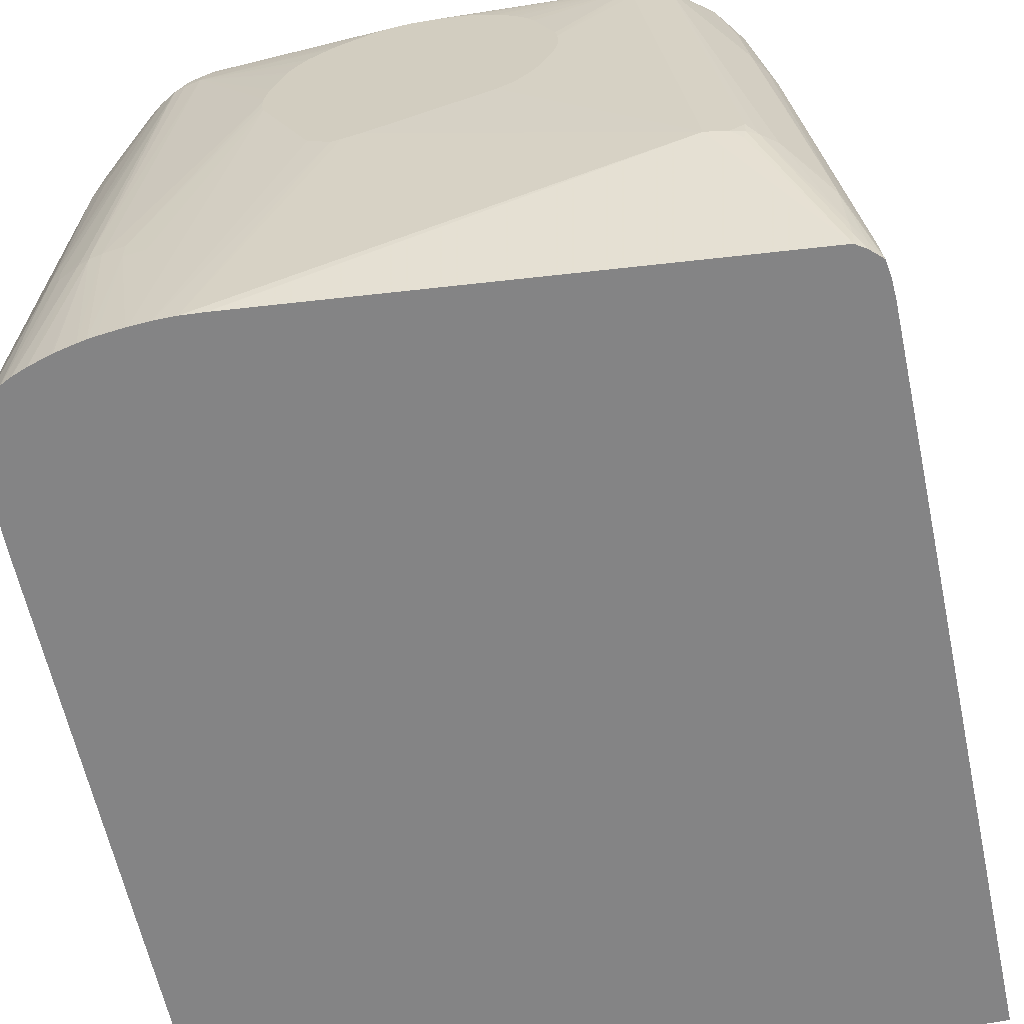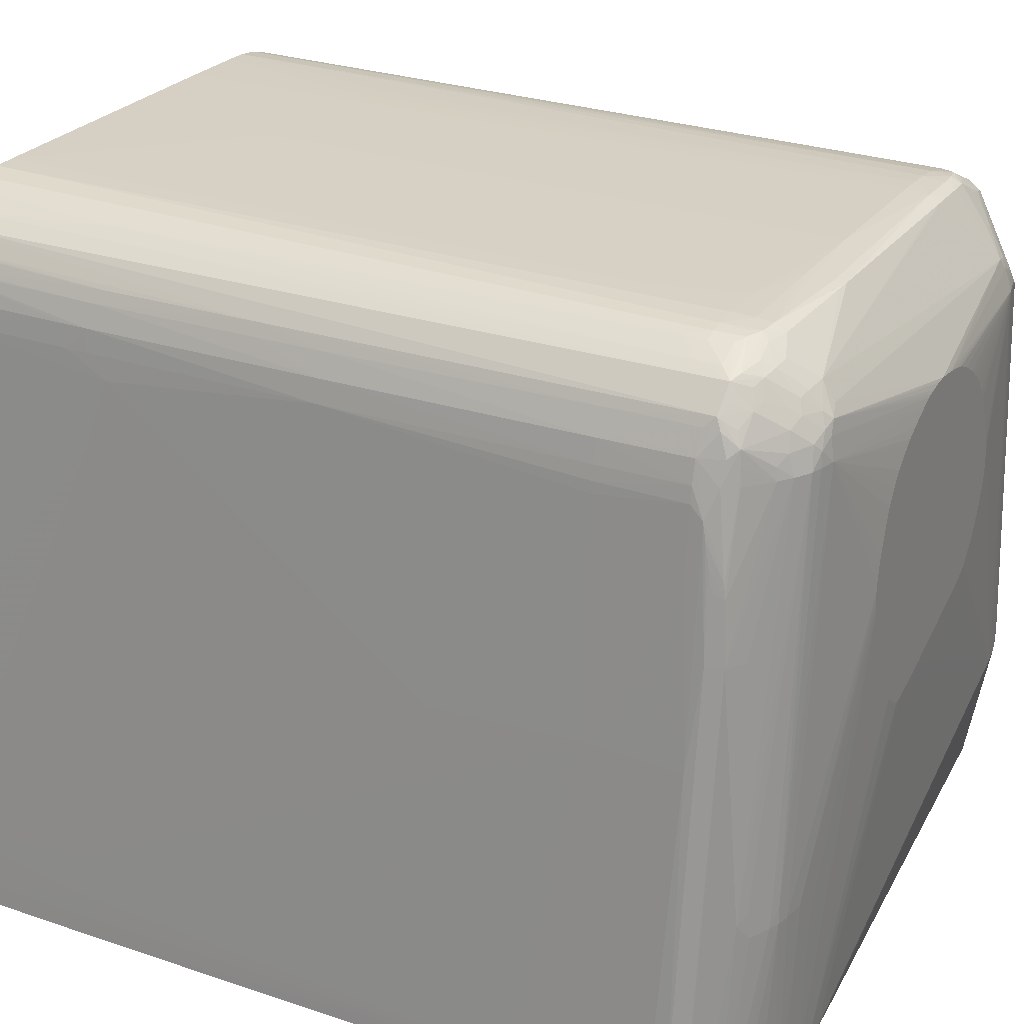
<metadata>
{"format":"obj","ext":"obj","renderer":"f3d","projection":"perspective","resolution":1024,"background":"white","views":[{"elev":-61.5,"azim":11.7,"up":"+Y"},{"elev":25.7,"azim":-62.1,"up":"+Y"}]}
</metadata>
<code>
v 0.01356 0.0004622 -0.02669
v 0.01356 0.0004622 -0.0267
v 0.01351 0.001173 -0.02671
v 0.01346 0.0004622 -0.009675
v 0.01353 0.0004622 -0.02671
v 0.01197 0.0151 -0.02671
v 0.01161 0.01863 -0.02327
v 0.01161 0.01863 -0.02316
v 0.01318 0.003255 -0.009152
v 0.0134 0.0004622 -0.0003875
v -0.01333 0.0004622 -0.02671
v 0.01127 0.02128 -0.02671
v 0.01128 0.02128 -0.0236
v 0.01115 0.02128 -0.009675
v 0.01162 0.01636 0.0008206
v 0.01295 0.004258 0.000384
v 0.01335 0.0004622 0.000384
v -0.0134 0.0004622 -0.0205
v -0.01335 0.001161 -0.0205
v -0.01328 0.001151 -0.02671
v 0.01115 0.02205 -0.02671
v 0.01112 0.02205 -0.02283
v 0.01099 0.02205 -0.009675
v 0.01098 0.02128 -0.001162
v 0.01111 0.0205 -0.0003875
v 0.01084 0.02173 0.0007906
v 0.01088 0.02128 0.0008774
v 0.0114 0.01663 0.001111
v 0.01241 0.004791 0.001571
v 0.01273 0.004258 0.001158
v 0.01319 0.001709 0.0008475
v 0.01326 0.0004622 0.0009432
v -0.01349 0.0004622 -0.004257
v -0.01344 0.001161 -0.004257
v -0.01328 0.001935 -0.0205
v -0.01313 0.002797 -0.02671
v 0.01114 0.02206 -0.02671
v 0.01094 0.02282 -0.02671
v 0.01086 0.02251 -0.009675
v 0.01057 0.02282 0.000384
v 0.01078 0.02201 0.0003212
v 0.01095 0.02135 -0.0003157
v 0.0102 0.02342 0.000988
v 0.01029 0.02281 0.001212
v 0.01008 0.02254 0.001562
v 0.01058 0.02128 0.001266
v 0.01065 0.0205 0.001353
v 0.01093 0.01725 0.001607
v 0.01162 0.01171 0.001559
v 0.01098 0.01663 0.001628
v 0.01107 0.006579 0.002558
v 0.01244 0.004258 0.001592
v 0.01289 0.001161 0.001281
v 0.01284 0.0004622 0.001332
v -0.01349 0.0004622 -0.003482
v -0.01349 0.0004622 -0.003411
v -0.01336 0.001935 0.000384
v -0.0124 0.01264 -0.002208
v -0.0124 0.01264 -0.002546
v -0.01314 0.003503 -0.02058
v -0.01246 0.009673 -0.02671
v -0.01174 0.01818 -0.0205
v 0.01093 0.02287 -0.02671
v 0.01081 0.02317 -0.02671
v 0.01024 0.02349 0.000384
v 0.009493 0.02413 0.000997
v 0.009742 0.02367 0.001251
v 0.009989 0.02305 0.001505
v 0.009957 0.02388 0.000384
v 0.008646 0.02106 0.003162
v 0.009372 0.02115 0.002465
v 0.01053 0.006579 0.002947
v 0.01249 0.001935 0.001616
v 0.0125 0.001161 0.001613
v 0.01246 0.0004622 0.00158
v -0.01348 0.0004622 -0.002711
v -0.01342 0.001161 0.000384
v -0.01325 0.001935 0.0009491
v -0.0124 0.01245 0.0008056
v -0.01164 0.02041 -0.002711
v -0.01185 0.01818 0.000384
v -0.0115 0.02128 -0.01199
v -0.01239 0.01241 -0.007776
v -0.01153 0.0205 -0.01973
v -0.0117 0.01741 -0.02671
v 0.01062 0.02351 -0.02671
v 0.01009 0.02402 -0.01384
v 0.007973 0.02483 0.0009491
v 0.008932 0.02427 0.001218
v 0.009213 0.02393 0.001514
v 0.00957 0.02419 0.000384
v 0.008898 0.02456 0.000384
v 0.008421 0.02158 0.003054
v 0.007905 0.02182 0.003162
v 0.008148 0.0213 0.003258
v 0.007348 0.02128 0.003443
v 0.01017 0.007134 0.003141
v 0.01014 0.006579 0.003129
v 0.01006 0.006191 0.003093
v 0.009671 0.006579 0.003243
v 0.008898 0.006579 0.003368
v 0.01199 0.0004622 0.001625
v -0.01345 0.0004622 0.000384
v -0.01201 0.01586 0.001158
v -0.01344 0.0004622 0.0004438
v -0.01328 0.001161 0.001003
v -0.01176 0.01586 0.001706
v -0.01162 0.0203 0.0008086
v -0.01159 0.02074 0.000384
v -0.01159 0.0208 -0.002711
v -0.01135 0.02205 -0.01199
v -0.01132 0.02205 -0.0205
v -0.01142 0.02128 -0.0205
v -0.01151 0.02128 -0.002711
v -0.01141 0.02128 -0.02128
v -0.01131 0.02128 -0.02671
v 0.0106 0.02353 -0.02671
v 0.01019 0.02413 -0.02671
v 0.009729 0.02452 -0.02671
v 0.007348 0.0249 0.00109
v 0.007348 0.0247 0.001475
v 0.008188 0.02461 0.001188
v 0.008429 0.02474 0.000384
v 0.008042 0.02484 0.000384
v 0.007348 0.02497 0.000384
v 0.008696 0.02407 0.001598
v 0.007838 0.02327 0.002369
v 0.007491 0.02234 0.003045
v 0.008148 0.02207 0.002935
v 0.009342 0.0248 -0.02671
v 0.008535 0.02477 -0.003754
v 0.008898 0.02499 -0.02671
v 0.00728 0.02207 0.003207
v 0.0003865 0.02105 0.003841
v 0.0009877 0.02094 0.003841
v 0.001374 0.02085 0.003841
v 0.001933 0.02061 0.003841
v 0.002534 0.02027 0.003841
v 0.002712 0.02014 0.003841
v 0.002921 0.01997 0.003841
v 0.003162 0.01977 0.003841
v 0.003347 0.01959 0.003841
v 0.003734 0.01914 0.003841
v 0.003956 0.01875 0.003841
v 0.004065 0.01849 0.003841
v 0.004658 0.01706 0.003841
v 0.004732 0.01666 0.003841
v 0.007348 0.0205 0.003455
v 0.004737 0.01628 0.003841
v 0.004732 0.01586 0.003841
v 0.004706 0.01566 0.003841
v 0.00465 0.01544 0.003841
v 0.004526 0.01506 0.003841
v 0.004398 0.01472 0.003841
v 0.004218 0.01431 0.003841
v 0.004086 0.01406 0.003841
v 0.003948 0.01381 0.003841
v 0.0038 0.0136 0.003841
v 0.003662 0.01343 0.003841
v 0.003276 0.01298 0.003841
v 0.002696 0.01263 0.003841
v -0.0008157 0.01128 0.003841
v -0.001671 0.01098 0.003841
v -0.006575 0.0004622 0.003281
v -0.005802 0.0004622 0.003231
v -0.005728 0.0004622 0.003225
v -0.01173 0.01821 0.001218
v -0.0117 0.01896 0.00106
v -0.01165 0.01973 0.0009192
v -0.01163 0.01797 0.001574
v -0.01329 0.0004622 0.001036
v -0.01306 0.0004622 0.001422
v -0.01268 0.0004622 0.001804
v -0.01165 0.007168 0.002366
v -0.01115 0.01587 0.002133
v -0.009671 0.02128 0.002719
v -0.01012 0.02128 0.002384
v -0.01303 0.0004622 0.00146
v -0.01159 0.01849 0.001514
v -0.01155 0.01896 0.001445
v -0.0113 0.02128 0.001158
v -0.01133 0.02205 0.000384
v -0.0115 0.02128 0.000384
v -0.01105 0.02282 -0.01431
v -0.01105 0.02282 -0.0205
v -0.01135 0.02205 -0.002711
v -0.01097 0.02289 -0.02671
v -0.0113 0.02205 -0.02128
v -0.01119 0.02204 -0.02671
v 0.006575 0.02493 0.001141
v 0.006575 0.02474 0.001526
v 0.006575 0.02504 0.000384
v 0.007348 0.02334 0.002429
v 0.008124 0.02419 0.001658
v 0.008135 0.02521 -0.02671
v 0.008124 0.02522 -0.02671
v 0.007348 0.02498 -0.0003875
v 0.00728 0.02275 0.002842
v 0.006975 0.02244 0.003096
v -0.0003867 0.02112 0.003841
v -0.002277 0.0108 0.003841
v -0.007349 0.0004622 0.003278
v -0.002362 0.01078 0.003841
v -0.002643 0.01072 0.003841
v -0.01095 0.02128 0.001625
v -0.01214 0.0004622 0.00219
v -0.0121 0.0004622 0.002211
v -0.01122 0.006579 0.002624
v -0.01128 0.007397 0.002558
v -0.009115 0.02128 0.003042
v -0.009671 0.02199 0.002522
v -0.01007 0.02168 0.002331
v -0.01081 0.02236 0.001526
v -0.01088 0.02184 0.001577
v -0.01108 0.02208 0.001224
v -0.01095 0.02282 0.0009581
v -0.01084 0.02322 0.0007817
v -0.011 0.02288 0.0004348
v -0.01105 0.02282 -0.01199
v -0.01086 0.02325 -0.01431
v -0.01085 0.02325 -0.01993
v -0.01085 0.02325 -0.0205
v -0.01093 0.02297 -0.02671
v -0.011 0.0229 -0.001912
v -0.01101 0.02289 -0.002666
v -0.01098 0.02284 -0.02671
v -0.01119 0.02205 -0.02671
v 0.005029 0.02497 0.001158
v 0.005593 0.02478 0.001562
v 0.005802 0.02506 0.000384
v 0.007348 0.02531 -0.02671
v -0.007349 0.02343 0.002531
v -0.007354 0.02276 0.002944
v 0.005029 0.02478 0.001568
v -0.007613 0.02246 0.003108
v -0.007804 0.02246 0.003108
v -0.0007442 0.02109 0.003841
v -0.00805 0.0004622 0.003237
v -0.003406 0.01126 0.003841
v -0.003501 0.0114 0.003841
v -0.01175 0.0004622 0.00239
v -0.0105 0.006579 0.002967
v -0.0104 0.007368 0.002988
v -0.00889 0.02205 0.002956
v -0.01011 0.007119 0.003108
v -0.008728 0.02128 0.003156
v -0.008628 0.02178 0.003126
v -0.009414 0.02258 0.002429
v -0.01008 0.02324 0.001562
v -0.01064 0.02282 0.001344
v -0.01035 0.02349 0.001057
v -0.01009 0.02401 0.0008176
v -0.01009 0.02402 0.000384
v -0.0102 0.02412 -0.02671
v -0.01063 0.02356 -0.02671
v -0.01068 0.02348 -0.02671
v 0.005029 0.02507 0.000384
v -0.0003867 0.02504 0.000384
v -0.0003867 0.02492 0.001084
v -0.003461 0.02486 0.001224
v -0.003188 0.02476 0.00155
v 0.004255 0.02478 0.001568
v 0.005802 0.02528 -0.01973
v 0.005029 0.0253 -0.01973
v 0.006575 0.02533 -0.02671
v 0.005029 0.02531 -0.0205
v -0.008125 0.02417 0.001697
v -0.008125 0.02335 0.002444
v -0.008087 0.02276 0.00286
v -0.003705 0.02475 0.001526
v -0.007349 0.02461 0.001356
v -0.008087 0.02205 0.003171
v -0.001594 0.02091 0.003841
v -0.001417 0.02096 0.003841
v -0.001194 0.02102 0.003841
v -0.00832 0.0223 0.003054
v -0.008125 0.0004622 0.003231
v -0.005169 0.01505 0.003841
v -0.008125 0.005804 0.003368
v -0.01171 0.0004622 0.002408
v -0.01012 0.006579 0.003114
v -0.01122 0.0004622 0.0026
v -0.008858 0.02283 0.002537
v -0.009671 0.006579 0.003204
v -0.008125 0.02128 0.00329
v -0.009091 0.02309 0.002223
v -0.009671 0.0234 0.001679
v -0.009205 0.02395 0.001514
v -0.009671 0.02378 0.001365
v -0.009671 0.02413 0.000976
v -0.008477 0.02475 0.0006083
v -0.008829 0.02464 0.000366
v -0.009671 0.02427 0.000384
v -0.009671 0.02428 -0.0003875
v -0.009671 0.02429 -0.001162
v -0.009671 0.02442 -0.0205
v -0.00966 0.02446 -0.02671
v 0.004255 0.02531 -0.0205
v -0.0003867 0.02528 -0.0205
v -0.006575 0.02499 -0.003482
v -0.005802 0.02496 -0.0003875
v -0.00348 0.02498 0.000384
v -0.007349 0.02485 0.0009701
v -0.006575 0.02528 -0.02671
v 0.004274 0.02533 -0.02671
v -0.008689 0.02407 0.001619
v -0.00818 0.02459 0.001161
v -0.008575 0.02325 0.002354
v -0.00796 0.02482 0.0009043
v -0.001941 0.02075 0.003841
v -0.008898 0.005804 0.003296
v -0.008998 0.0004622 0.003135
v -0.005233 0.0154 0.003841
v -0.008898 0.006579 0.003314
v -0.01044 0.0004622 0.002839
v -0.01037 0.0004622 0.00286
v -0.009615 0.0004622 0.003033
v -0.005265 0.01586 0.003841
v -0.009295 0.0004622 0.003096
v -0.005241 0.01614 0.003841
v -0.005175 0.0166 0.003841
v -0.005087 0.01699 0.003841
v -0.004666 0.01827 0.003841
v -0.004595 0.01845 0.003841
v -0.004449 0.01868 0.003841
v -0.004279 0.01896 0.003841
v -0.004126 0.01917 0.003841
v -0.00394 0.01942 0.003841
v -0.003456 0.01984 0.003841
v -0.00326 0.02 0.003841
v -0.003109 0.02013 0.003841
v -0.002744 0.02034 0.003841
v -0.008927 0.02429 0.001218
v -0.00818 0.02482 0.000366
v -0.008583 0.02478 -0.0003875
v -0.008969 0.02464 -0.0003875
v -0.008972 0.02465 -0.001162
v -0.009171 0.02471 -0.0205
v -0.009173 0.0247 -0.02671
v 0.004255 0.02533 -0.02671
v 0.00348 0.02533 -0.02671
v -0.007349 0.02493 -0.0003875
v -0.007349 0.02526 -0.02671
v -0.006575 0.02492 0.000384
v -0.007349 0.0249 0.000384
v -0.008125 0.02486 -0.0003875
v -0.008125 0.02512 -0.02671
v -0.008784 0.02486 -0.0205
v -0.008787 0.02489 -0.02671
v -0.008797 0.02488 -0.02671
v -0.008773 0.02489 -0.02671
f 184 220 185
f 186 218 224
f 185 221 222
f 185 222 223
f 185 223 187
f 185 220 221
f 191 199 193
f 188 227 189
f 186 225 219
f 187 226 188
f 188 226 227
f 190 192 228
f 190 228 229
f 184 219 220
f 190 229 191
f 191 229 199
f 186 224 225
f 182 186 183
f 179 205 214
f 182 217 218
f 174 208 209
f 174 209 210
f 192 230 228
f 174 207 208
f 174 210 176
f 174 176 175
f 176 210 211
f 176 211 212
f 176 212 177
f 177 212 213
f 177 213 214
f 177 214 205
f 179 214 181
f 179 181 180
f 181 214 213
f 181 213 215
f 181 215 182
f 182 215 216
f 182 216 217
f 182 218 186
f 192 197 231
f 211 244 248
f 193 199 198
f 211 213 212
f 213 248 249
f 213 249 250
f 213 250 217
f 213 217 216
f 213 216 215
f 217 225 224
f 217 224 218
f 211 248 213
f 217 250 249
f 217 251 252
f 217 252 253
f 217 253 254
f 217 254 220
f 217 220 225
f 174 206 207
f 219 225 220
f 220 254 255
f 217 249 251
f 192 231 230
f 210 247 244
f 210 245 246
f 196 231 197
f 199 232 233
f 199 233 200
f 199 229 234
f 199 234 232
f 200 235 236
f 200 236 237
f 200 233 235
f 210 246 247
f 202 204 239
f 202 240 238
f 207 241 208
f 208 242 243
f 208 243 210
f 208 210 209
f 208 241 242
f 210 244 211
f 210 243 245
f 202 239 240
f 173 206 174
f 134 326 325
f 170 177 205
f 133 199 134
f 134 200 237
f 134 237 275
f 134 275 274
f 134 274 273
f 134 273 310
f 134 310 332
f 134 332 331
f 131 132 195
f 134 331 330
f 134 329 328
f 134 328 327
f 134 327 326
f 134 325 324
f 134 324 323
f 134 323 322
f 134 322 321
f 134 321 320
f 134 330 329
f 134 320 318
f 128 199 133
f 127 198 128
f 120 190 191
f 220 255 221
f 120 191 121
f 120 125 192
f 120 192 190
f 121 191 193
f 121 193 127
f 121 127 194
f 128 198 199
f 121 194 126
f 123 131 195
f 123 195 124
f 124 195 196
f 124 196 125
f 125 196 197
f 125 197 192
f 126 194 127
f 127 193 198
f 121 126 122
f 170 205 179
f 134 318 313
f 134 278 240
f 134 145 144
f 134 144 143
f 134 143 142
f 134 142 141
f 134 141 140
f 134 140 139
f 134 139 138
f 134 138 137
f 134 146 145
f 134 137 136
f 134 199 200
f 163 201 164
f 164 201 203
f 164 203 204
f 164 204 202
f 167 170 168
f 168 170 179
f 168 179 169
f 134 136 135
f 134 313 278
f 134 147 146
f 134 150 149
f 134 240 239
f 134 239 204
f 134 204 203
f 134 203 201
f 134 201 163
f 134 163 162
f 134 162 161
f 134 161 160
f 134 149 147
f 134 160 159
f 134 158 157
f 134 157 156
f 134 156 155
f 134 155 154
f 134 154 153
f 134 153 152
f 134 152 151
f 134 151 150
f 134 159 158
f 221 255 256
f 284 318 285
f 222 256 223
f 285 322 323
f 285 323 324
f 285 324 325
f 285 325 326
f 285 326 327
f 285 327 328
f 285 328 329
f 285 329 330
f 285 330 331
f 285 331 332
f 285 332 310
f 286 288 287
f 288 308 306
f 288 306 333
f 288 333 290
f 290 333 309
f 290 309 291
f 285 321 322
f 285 320 321
f 285 318 320
f 284 319 311
f 271 303 309
f 271 309 307
f 272 285 310
f 272 310 273
f 277 279 311
f 277 311 312
f 278 313 314
f 278 314 279
f 291 309 334
f 279 314 311
f 281 315 316
f 281 316 317
f 281 317 284
f 283 308 288
f 283 288 286
f 284 311 314
f 284 314 318
f 284 317 319
f 281 282 315
f 291 334 335
f 291 335 292
f 292 335 336
f 307 309 333
f 309 345 346
f 309 346 334
f 311 319 312
f 313 318 314
f 334 346 335
f 335 337 336
f 335 346 343
f 306 307 333
f 335 343 347
f 335 348 337
f 337 348 338
f 338 348 349
f 338 349 350
f 338 350 339
f 342 346 345
f 342 343 346
f 116 188 189
f 335 347 348
f 270 303 271
f 303 345 309
f 302 344 303
f 292 336 293
f 293 336 294
f 294 336 337
f 294 337 295
f 295 337 338
f 295 338 296
f 296 338 297
f 297 338 339
f 303 344 345
f 298 305 340
f 298 341 304
f 298 304 299
f 300 342 301
f 300 304 343
f 300 343 342
f 301 342 345
f 301 345 344
f 301 344 302
f 298 340 341
f 269 283 276
f 269 308 283
f 268 308 269
f 233 236 235
f 236 272 273
f 236 273 274
f 236 274 275
f 236 275 237
f 236 269 276
f 236 276 272
f 238 240 278
f 232 271 267
f 238 278 279
f 241 280 242
f 242 281 245
f 242 245 243
f 242 280 282
f 242 282 281
f 244 247 276
f 244 276 283
f 244 283 248
f 238 279 277
f 245 281 284
f 232 270 271
f 232 262 261
f 228 230 257
f 228 257 258
f 228 258 259
f 228 259 260
f 228 260 261
f 228 261 262
f 228 262 234
f 228 234 229
f 232 261 270
f 230 231 263
f 230 264 257
f 231 265 266
f 231 266 263
f 232 267 268
f 232 268 269
f 232 269 236
f 232 236 233
f 232 234 262
f 230 263 264
f 221 256 222
f 245 284 285
f 246 285 247
f 257 299 258
f 258 300 301
f 258 301 302
f 258 302 303
f 258 303 260
f 258 260 259
f 258 299 304
f 258 304 300
f 257 298 299
f 260 303 261
f 263 266 264
f 264 266 298
f 265 305 298
f 265 298 266
f 267 306 268
f 267 271 307
f 267 307 306
f 268 306 308
f 261 303 270
f 245 285 246
f 257 264 298
f 253 296 254
f 247 285 272
f 247 272 276
f 248 283 286
f 248 286 287
f 248 287 249
f 249 287 288
f 249 288 289
f 249 289 252
f 254 296 297
f 249 252 251
f 252 288 290
f 252 290 291
f 252 291 292
f 252 292 293
f 252 293 294
f 252 294 295
f 252 295 253
f 253 295 296
f 252 289 288
f 115 188 116
f 26 40 43
f 112 115 113
f 15 30 31
f 15 31 16
f 16 31 17
f 17 31 32
f 18 33 34
f 18 34 19
f 19 35 20
f 19 34 35
f 20 35 36
f 21 37 22
f 22 37 38
f 22 38 23
f 23 38 39
f 23 39 40
f 23 40 41
f 23 41 26
f 23 26 42
f 15 29 30
f 15 28 29
f 15 27 28
f 15 26 27
f 7 12 13
f 7 13 8
f 8 13 14
f 8 14 15
f 8 15 9
f 9 15 10
f 10 15 16
f 10 16 17
f 23 42 24
f 11 18 19
f 12 21 13
f 13 21 22
f 13 22 14
f 14 22 23
f 14 23 24
f 14 24 25
f 14 25 15
f 15 25 26
f 11 19 20
f 24 42 25
f 25 42 26
f 26 41 40
f 34 58 59
f 34 59 60
f 34 60 35
f 35 60 36
f 36 60 62
f 36 62 61
f 38 63 39
f 39 63 64
f 34 57 58
f 39 64 40
f 40 64 65
f 43 66 67
f 43 67 68
f 43 68 44
f 43 65 69
f 43 69 66
f 44 68 45
f 45 68 70
f 40 65 43
f 6 12 7
f 34 56 57
f 33 55 34
f 26 43 44
f 26 44 27
f 27 44 45
f 27 45 46
f 27 46 47
f 27 47 28
f 28 47 48
f 28 48 49
f 34 55 56
f 28 49 29
f 29 48 50
f 29 50 51
f 29 51 52
f 29 52 32
f 29 32 30
f 30 32 31
f 32 52 53
f 32 53 54
f 29 49 48
f 4 9 10
f 3 9 4
f 3 8 9
f 1 280 241
f 1 241 207
f 1 207 206
f 1 206 173
f 1 173 178
f 1 178 172
f 1 172 171
f 1 171 105
f 1 282 280
f 1 105 103
f 1 76 56
f 1 56 55
f 1 55 33
f 1 33 18
f 1 18 11
f 1 11 5
f 1 5 2
f 2 5 3
f 1 103 76
f 3 5 11
f 1 315 282
f 1 317 316
f 347 351 348
f 1 2 3
f 1 3 4
f 1 4 10
f 1 10 17
f 1 17 32
f 1 32 54
f 1 54 75
f 1 316 315
f 1 75 102
f 1 166 165
f 1 165 164
f 1 164 202
f 1 202 238
f 1 238 277
f 1 277 312
f 1 312 319
f 1 319 317
f 1 102 166
f 45 70 71
f 3 11 20
f 3 36 61
f 3 265 231
f 3 231 196
f 3 196 195
f 3 195 132
f 3 132 130
f 3 130 119
f 3 119 118
f 3 118 117
f 3 305 265
f 3 117 86
f 3 64 63
f 3 63 38
f 3 38 37
f 3 37 21
f 3 21 12
f 3 12 6
f 3 6 7
f 3 7 8
f 3 86 64
f 3 20 36
f 3 340 305
f 3 304 341
f 3 61 85
f 3 85 116
f 3 116 189
f 3 189 227
f 3 227 226
f 3 226 187
f 3 187 223
f 3 223 256
f 3 341 340
f 3 256 255
f 3 254 297
f 3 297 339
f 3 339 350
f 3 350 349
f 3 349 351
f 3 351 347
f 3 347 343
f 3 343 304
f 3 255 254
f 114 183 186
f 45 71 47
f 47 71 48
f 96 144 145
f 96 145 146
f 96 146 147
f 96 147 148
f 96 148 100
f 96 100 97
f 96 133 134
f 97 100 98
f 98 100 99
f 100 148 101
f 101 148 147
f 101 147 149
f 101 149 150
f 101 150 151
f 101 151 152
f 101 152 153
f 101 153 154
f 96 143 144
f 96 142 143
f 96 141 142
f 96 140 141
f 90 129 93
f 90 122 126
f 91 119 130
f 91 130 92
f 92 131 123
f 92 130 132
f 92 132 131
f 93 129 94
f 101 154 155
f 94 133 96
f 94 129 128
f 94 128 133
f 96 134 135
f 96 135 136
f 96 136 137
f 96 137 138
f 96 138 139
f 96 139 140
f 94 96 95
f 101 155 156
f 101 156 157
f 101 157 158
f 107 172 178
f 107 178 173
f 108 169 179
f 108 179 180
f 108 180 181
f 108 181 182
f 108 182 183
f 108 183 109
f 107 177 170
f 109 183 110
f 111 184 185
f 111 185 112
f 111 114 186
f 111 186 219
f 111 219 184
f 112 185 187
f 112 187 188
f 112 188 115
f 110 183 114
f 90 128 129
f 107 176 177
f 107 174 175
f 101 158 159
f 101 159 160
f 101 160 161
f 101 161 162
f 101 162 163
f 101 163 164
f 101 164 165
f 101 165 166
f 107 175 176
f 101 166 102
f 104 168 169
f 104 169 108
f 104 107 170
f 104 170 167
f 105 171 106
f 106 171 172
f 106 172 107
f 107 173 174
f 104 167 168
f 90 127 128
f 90 126 127
f 89 122 90
f 60 83 84
f 61 62 85
f 62 84 85
f 64 86 65
f 65 86 87
f 65 87 69
f 66 88 89
f 66 89 90
f 60 84 62
f 66 90 67
f 66 91 92
f 66 92 88
f 67 90 68
f 68 90 93
f 68 93 70
f 69 87 91
f 70 93 94
f 70 94 95
f 66 69 91
f 70 95 96
f 59 83 60
f 59 80 82
f 48 71 70
f 48 70 51
f 48 51 50
f 51 70 72
f 51 72 73
f 51 73 52
f 52 73 53
f 53 73 54
f 59 82 83
f 54 73 74
f 56 76 77
f 56 77 57
f 57 77 78
f 57 78 79
f 57 79 58
f 58 80 59
f 58 79 81
f 58 81 80
f 54 74 75
f 45 47 46
f 70 96 97
f 72 97 98
f 82 113 84
f 82 84 83
f 82 110 114
f 82 114 111
f 84 113 115
f 84 115 116
f 84 116 85
f 86 117 87
f 82 112 113
f 87 117 118
f 87 119 91
f 88 120 121
f 88 121 122
f 88 122 89
f 88 92 123
f 88 123 124
f 88 124 125
f 88 125 120
f 87 118 119
f 70 97 72
f 82 111 112
f 80 110 82
f 72 98 74
f 72 74 73
f 74 98 75
f 75 98 99
f 75 99 100
f 75 100 101
f 75 101 102
f 76 103 77
f 81 108 109
f 77 103 78
f 78 103 105
f 78 105 106
f 78 106 107
f 78 107 104
f 79 104 108
f 79 108 81
f 80 81 109
f 80 109 110
f 78 104 79
f 348 351 349

</code>
